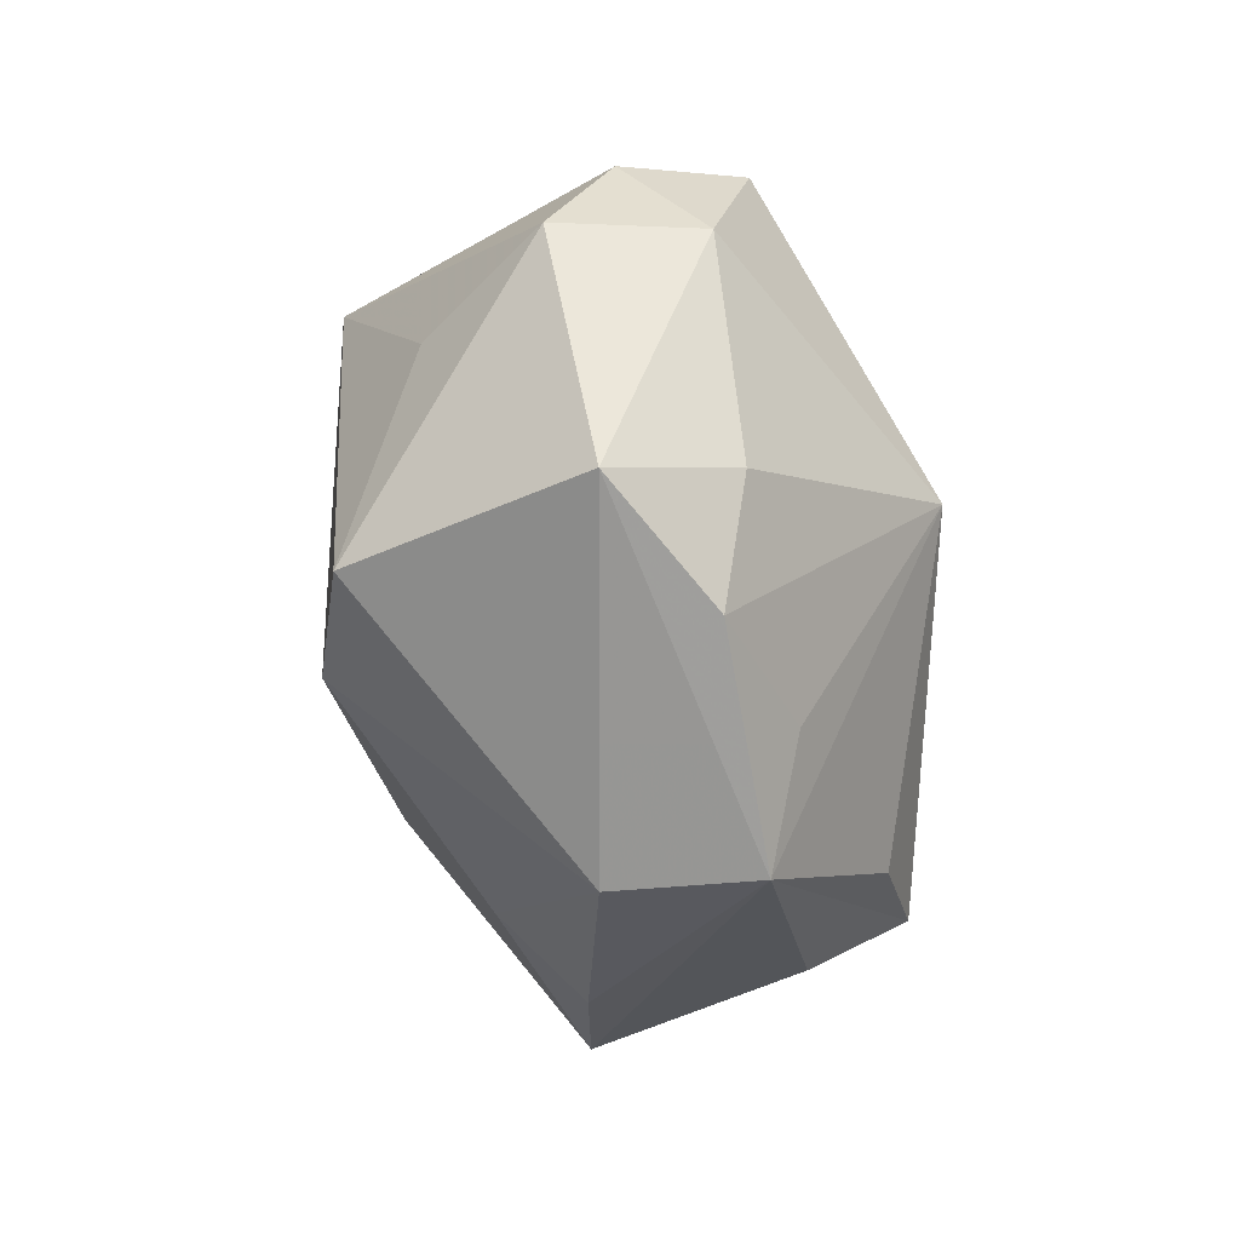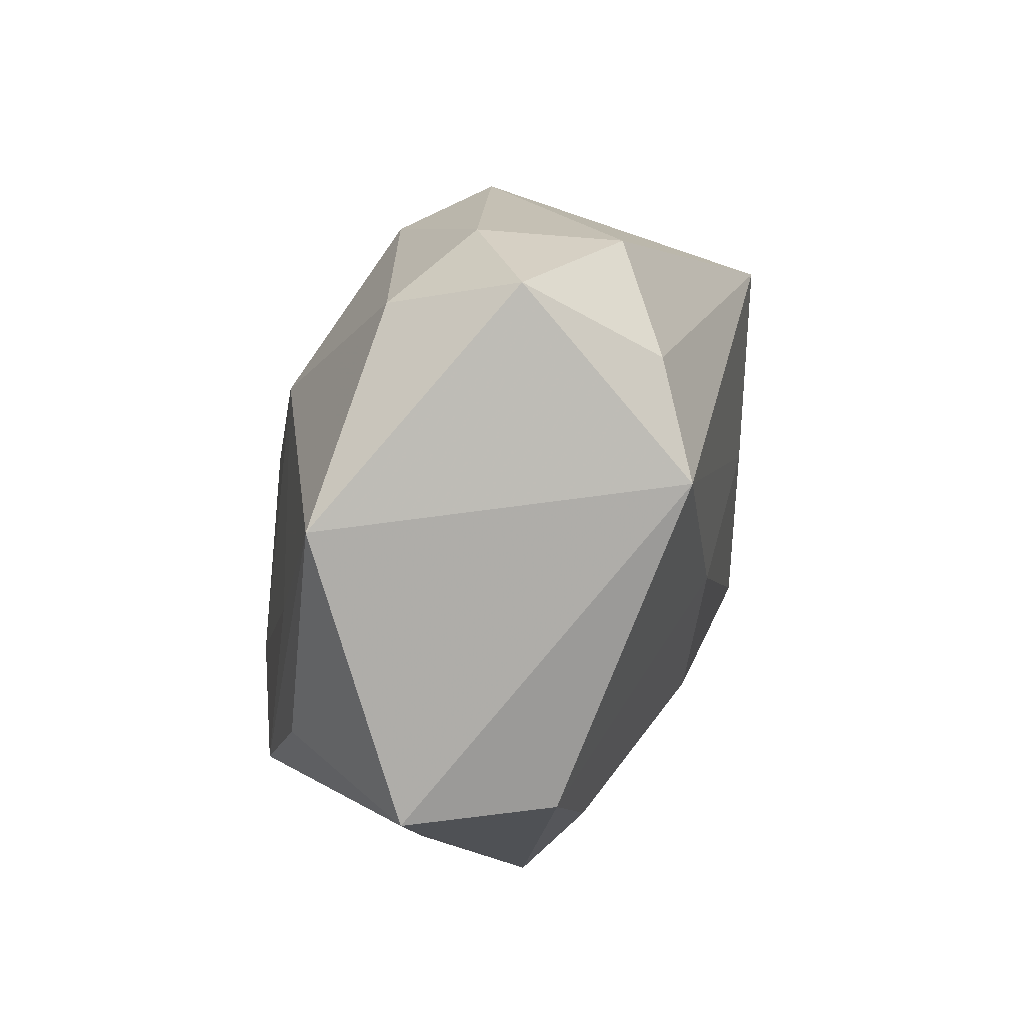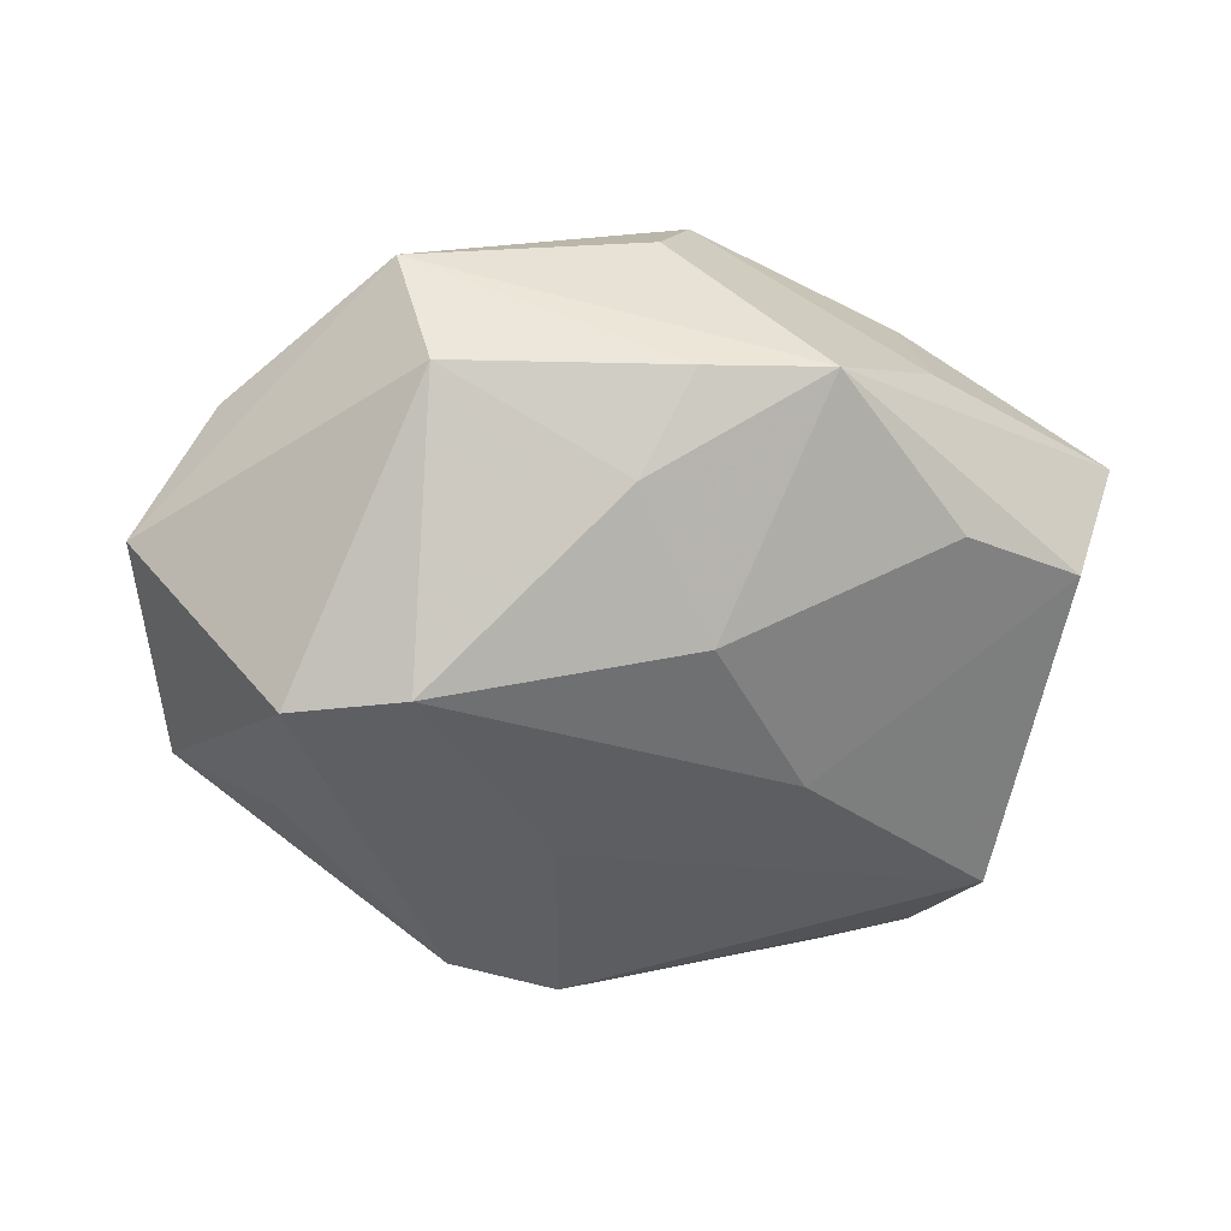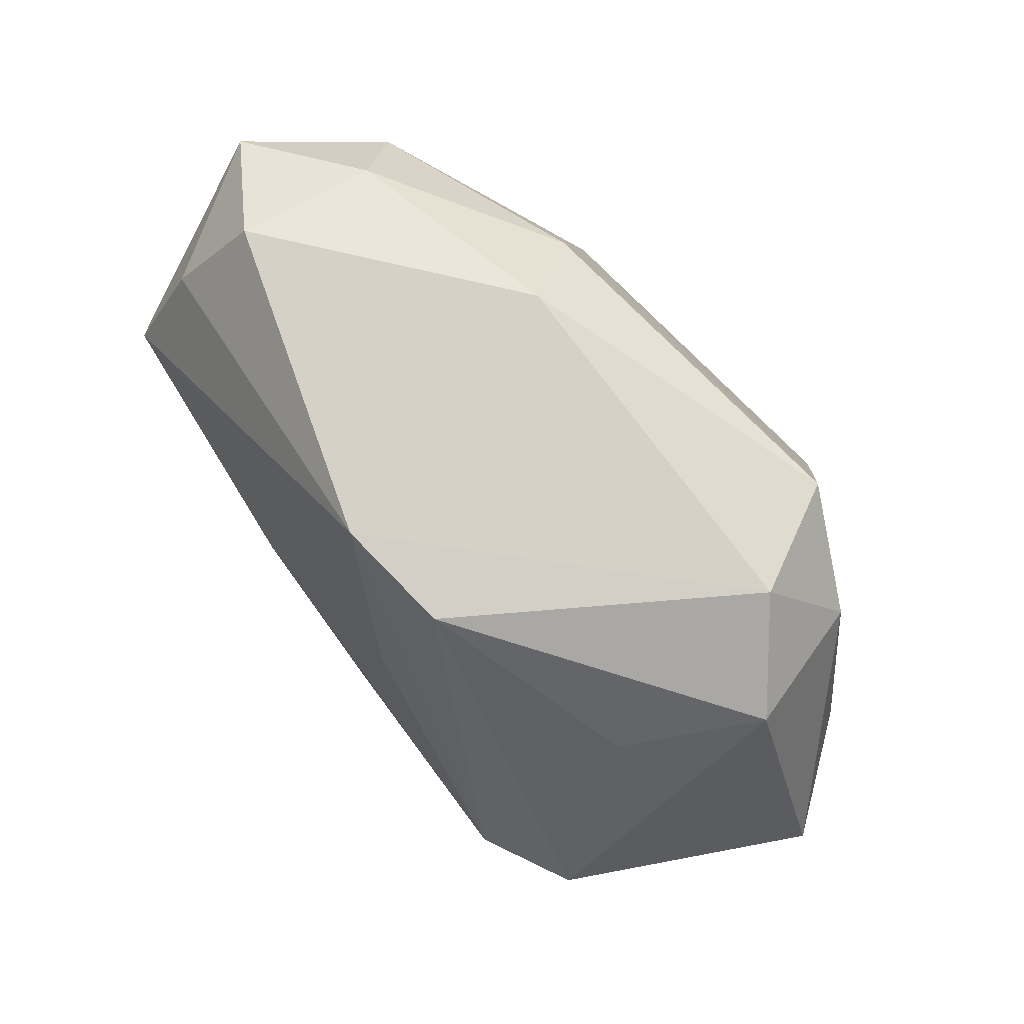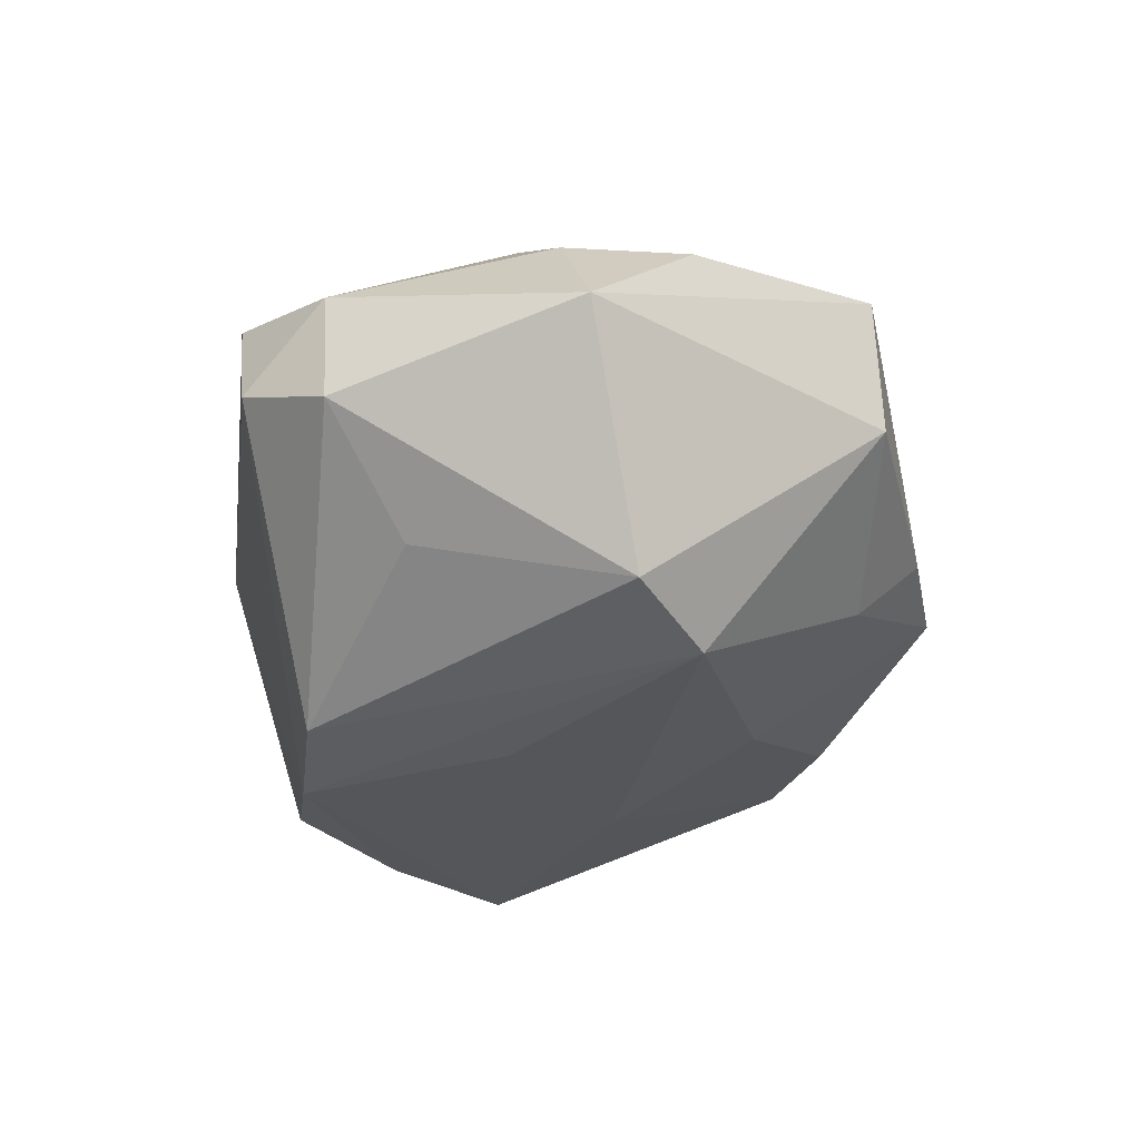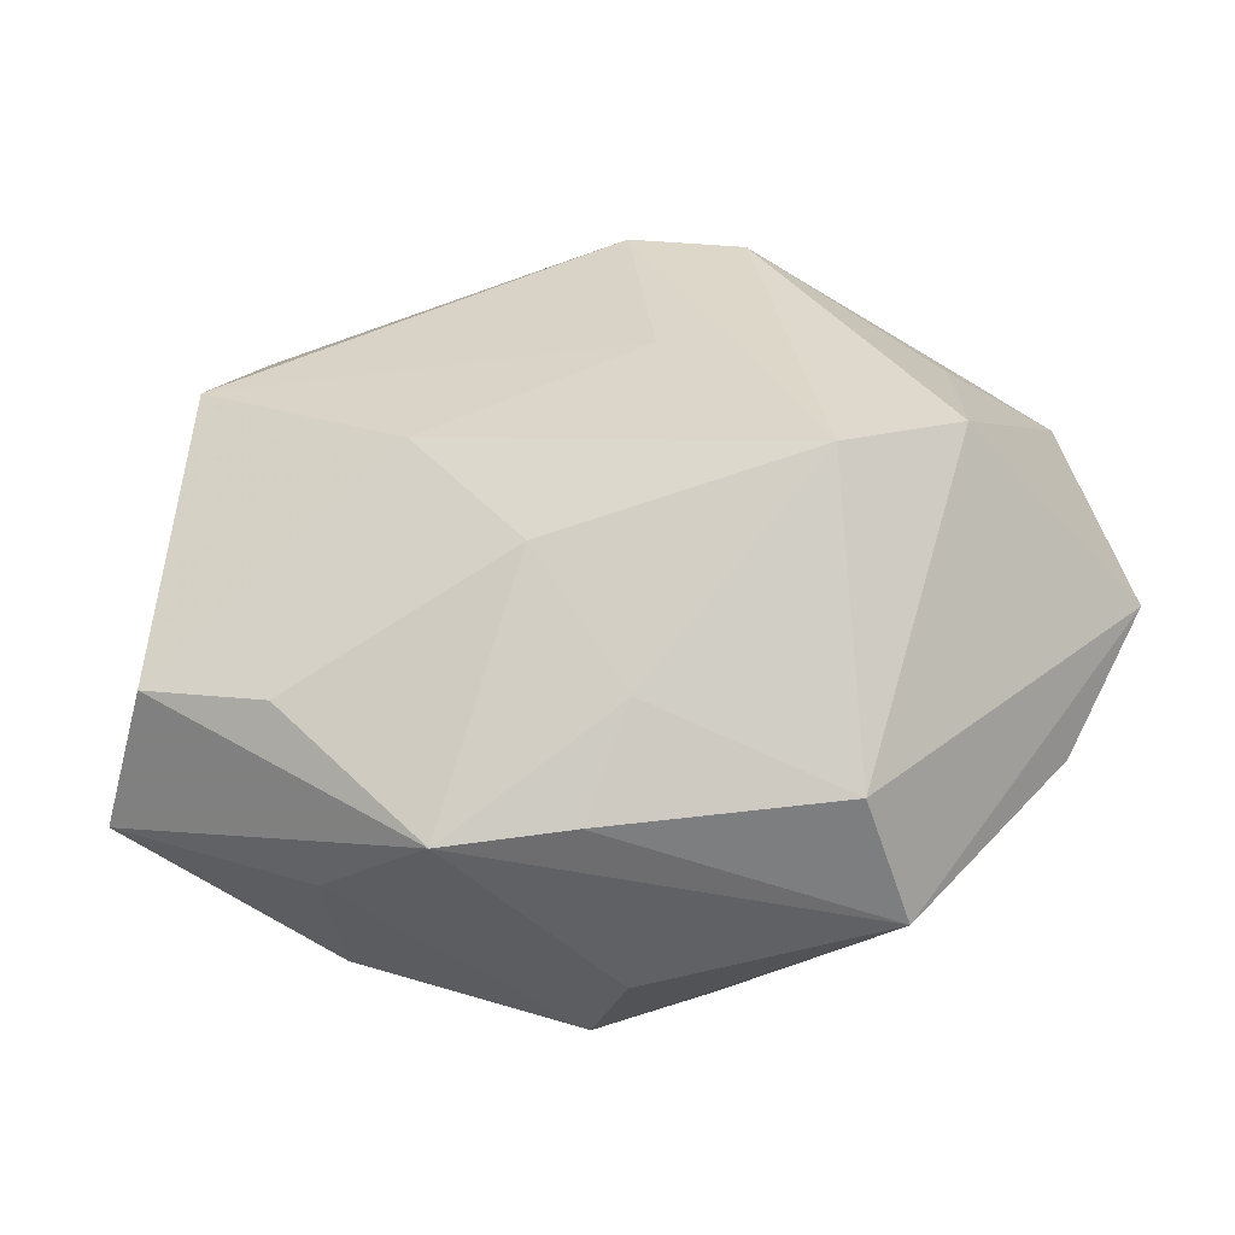
<metadata>
{"format":"obj","ext":"obj","renderer":"f3d","projection":"perspective","resolution":1024,"background":"white","views":[{"elev":-26.4,"azim":-94.5,"up":"+Y"},{"elev":18.1,"azim":90.8,"up":"+Y"},{"elev":-41.8,"azim":-7.1,"up":"+Z"},{"elev":55.1,"azim":-138.1,"up":"+Y"},{"elev":-37.1,"azim":-79.6,"up":"+Z"},{"elev":-57.9,"azim":-177.0,"up":"+Y"}]}
</metadata>
<code>
v 0.01911 0.03156 0.002225
v -0.007752 -0.02463 0.01953
v 0.02854 0.02267 -0.01344
v -0.02575 -0.02086 0.01038
v 0.001249 -0.03258 -0.002767
v 0.01119 -0.01022 0.02279
v 0.03568 -0.01507 -0.004856
v -0.02246 -0.03113 0.008429
v 0.02451 -0.021 -0.007324
v -0.02886 0.007722 -0.01737
v 0.03994 -0.01486 0.008241
v 0.03907 0.01069 0.01556
v -0.03005 0.02314 0.007156
v -0.003289 0.02291 -0.0236
v 0.02234 0.03125 -0.0102
v 0.002154 -0.02481 0.02279
v -0.01993 0.0008649 0.02279
v 0.001765 0.02824 0.009907
v -0.001233 -0.03034 0.01405
v -0.002738 -0.02691 -0.01024
v 0.01433 -0.001888 -0.01877
v 0.02779 -9.432e-05 0.01892
v -0.03826 0.01247 -0.00893
v -0.005465 0.003906 -0.02319
v -0.004115 0.003913 0.02269
v 0.03123 -0.01016 0.01815
v -0.03673 0.01363 0.003518
v -0.04231 -0.00981 -0.005149
v -0.0132 0.01979 -0.02378
v 0.004646 -0.01641 -0.01744
v 0.0239 0.02617 0.009779
v 0.03296 0.01305 -0.0159
v 0.02214 -0.02459 0.007478
v -0.03702 -0.006372 0.005493
v -0.0333 0.02127 -0.003382
v -0.01845 -0.01481 -0.02373
v -0.02844 -0.01114 -0.02292
v -0.03587 -0.01728 0.003864
v 0.007736 0.01429 0.02006
v -0.002465 0.03156 0.00147
v 0.03175 0.0297 -0.001776
v -0.01922 -0.03117 -0.003388
v 0.01234 -0.03282 -0.001764
v 0.02193 -0.01671 0.02139
f 29 14 36
f 12 32 41
f 43 20 30
f 30 20 36
f 36 14 24
f 14 32 24
f 33 16 43
f 43 16 19
f 19 8 43
f 16 8 19
f 42 8 28
f 36 20 42
f 2 8 16
f 6 39 25
f 37 29 36
f 10 29 37
f 36 42 37
f 37 42 28
f 13 39 18
f 12 41 31
f 31 39 12
f 18 39 31
f 40 13 18
f 14 40 15
f 21 30 36
f 36 24 21
f 21 24 32
f 16 33 44
f 44 6 16
f 44 26 12
f 11 32 12
f 12 26 11
f 11 33 43
f 26 44 11
f 11 44 33
f 43 8 5
f 8 42 5
f 5 20 43
f 5 42 20
f 28 8 38
f 38 34 28
f 17 2 16
f 25 39 17
f 39 13 17
f 34 38 17
f 16 6 17
f 17 6 25
f 8 2 17
f 23 37 28
f 10 37 23
f 23 29 10
f 18 31 1
f 1 31 41
f 1 40 18
f 41 15 1
f 1 15 40
f 3 41 32
f 3 15 41
f 3 32 14
f 14 15 3
f 22 44 12
f 6 44 22
f 12 39 22
f 39 6 22
f 7 11 43
f 32 11 7
f 7 21 32
f 30 21 7
f 34 17 27
f 27 17 13
f 28 34 27
f 27 23 28
f 4 38 8
f 8 17 4
f 4 17 38
f 13 40 35
f 35 27 13
f 23 27 35
f 29 23 35
f 14 29 35
f 35 40 14
f 43 30 9
f 9 7 43
f 30 7 9

</code>
